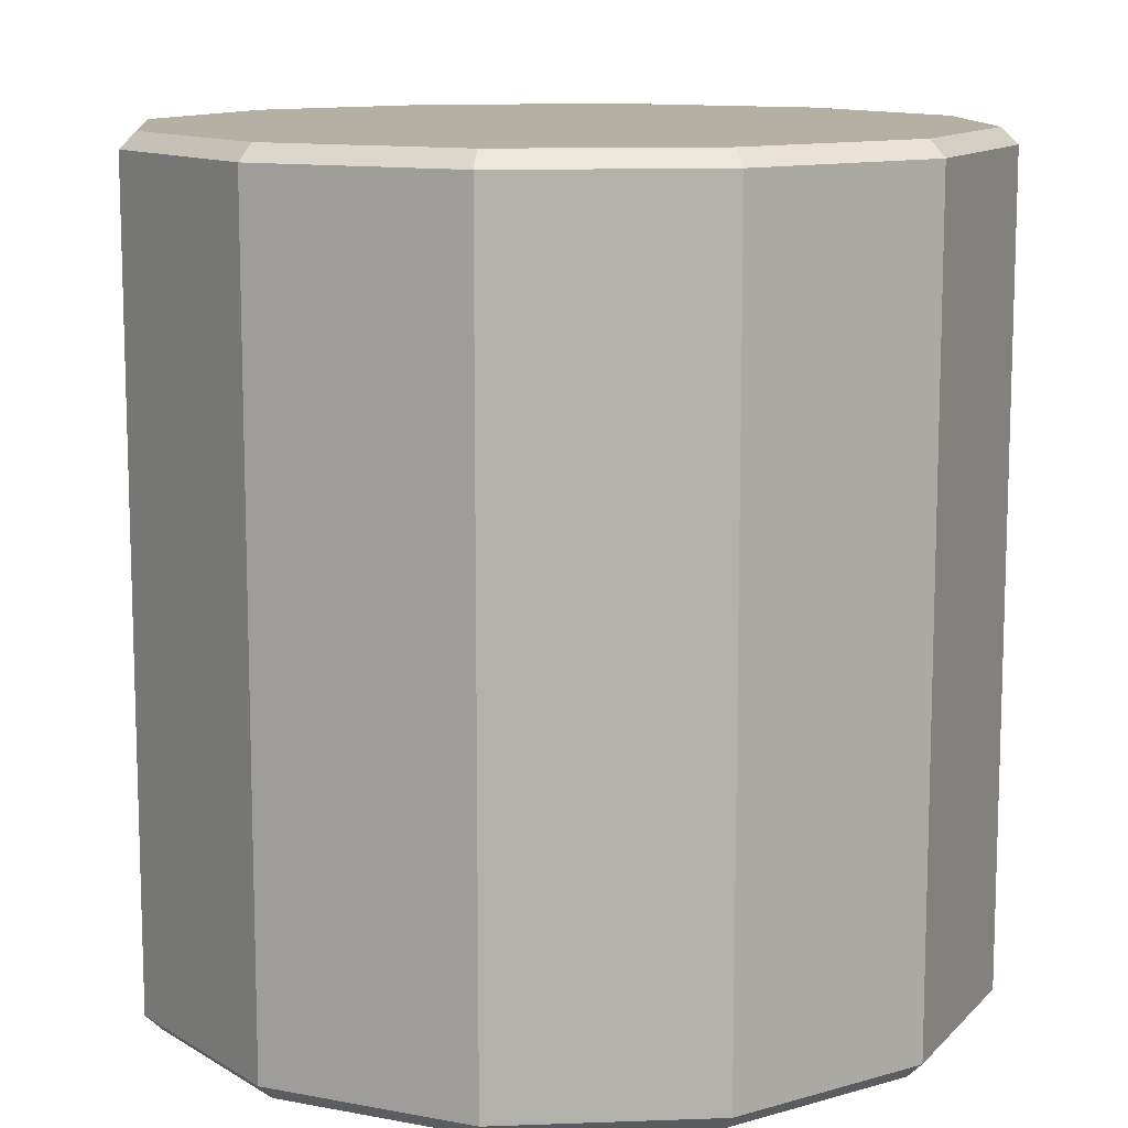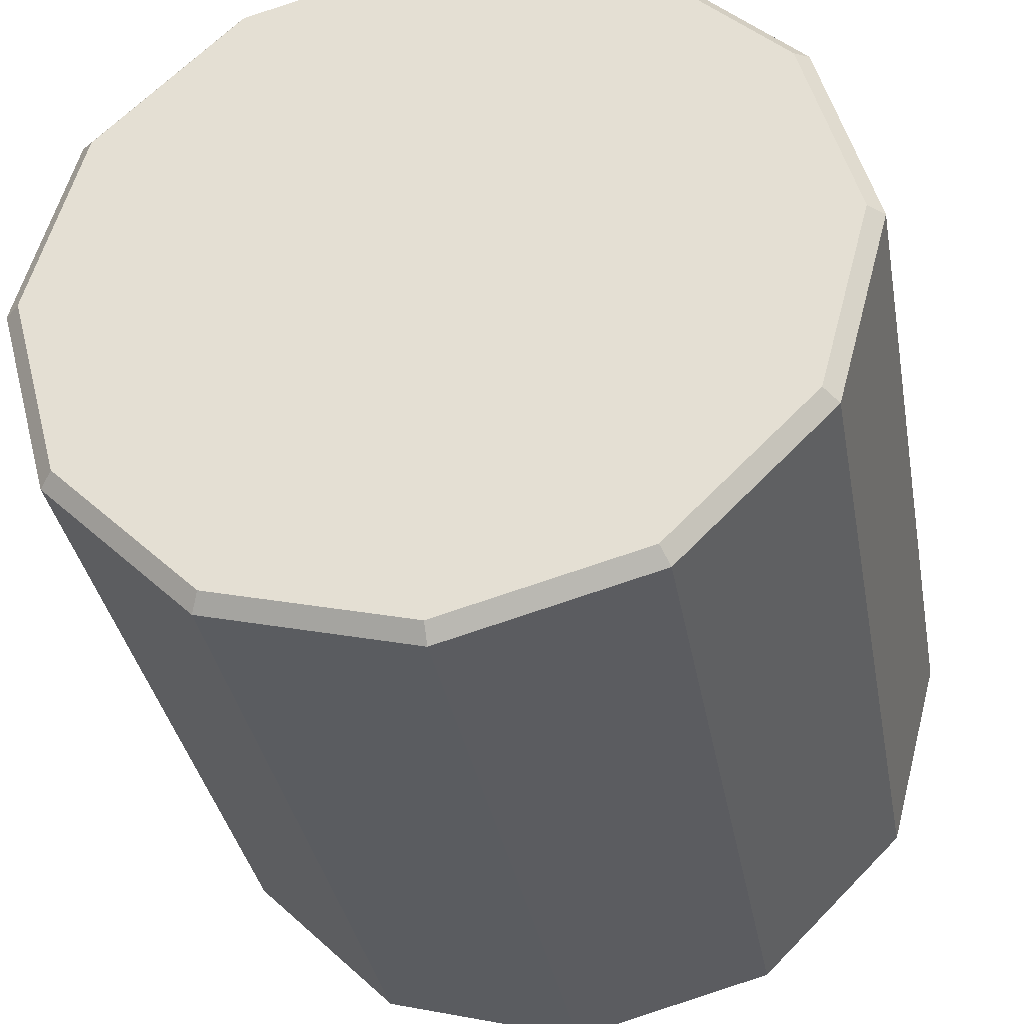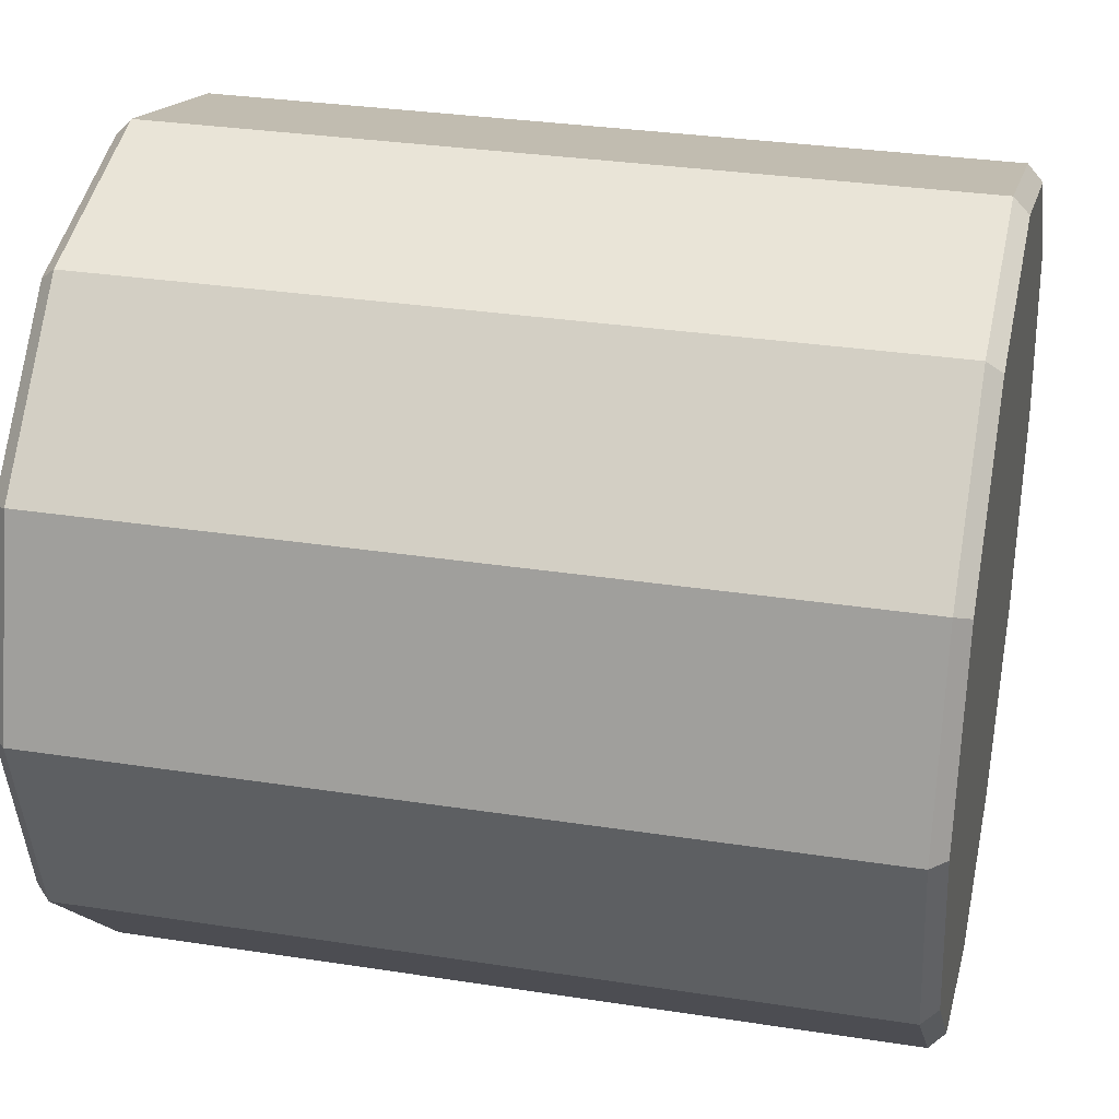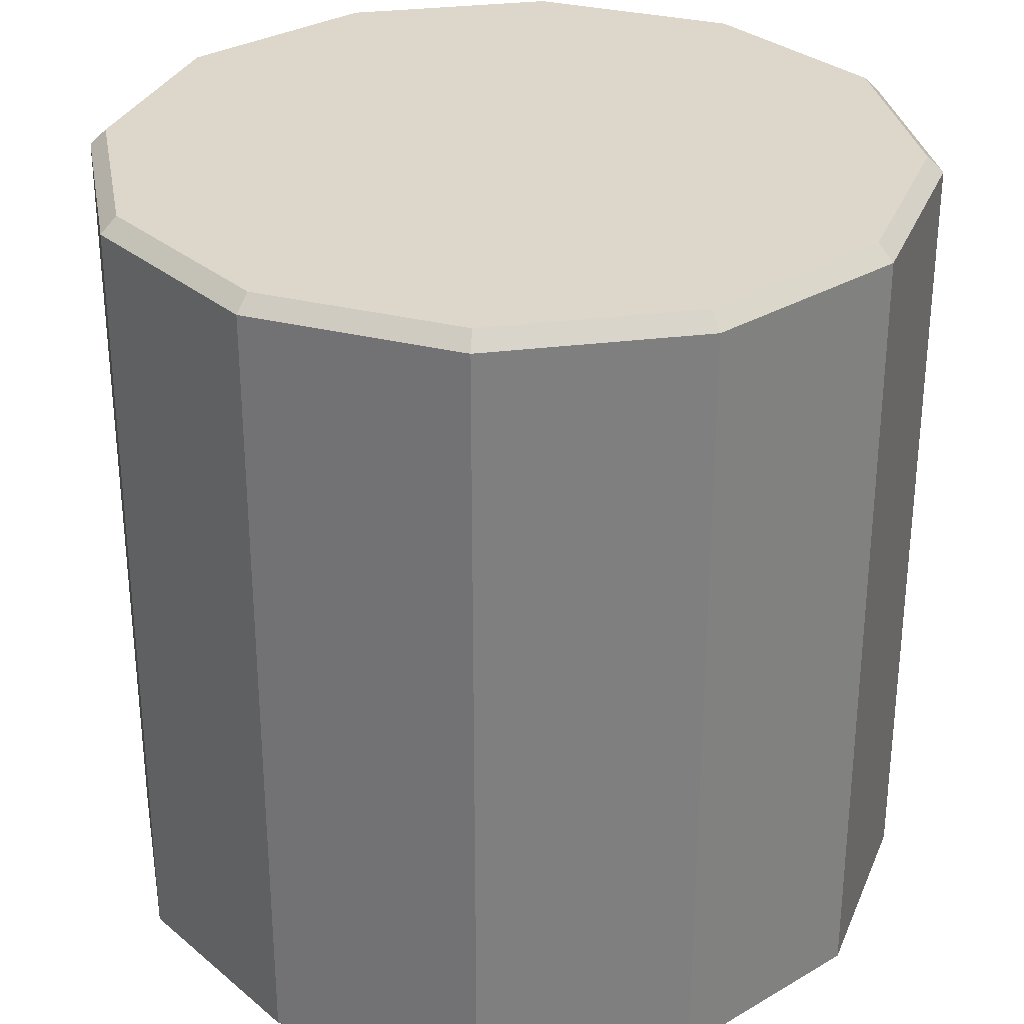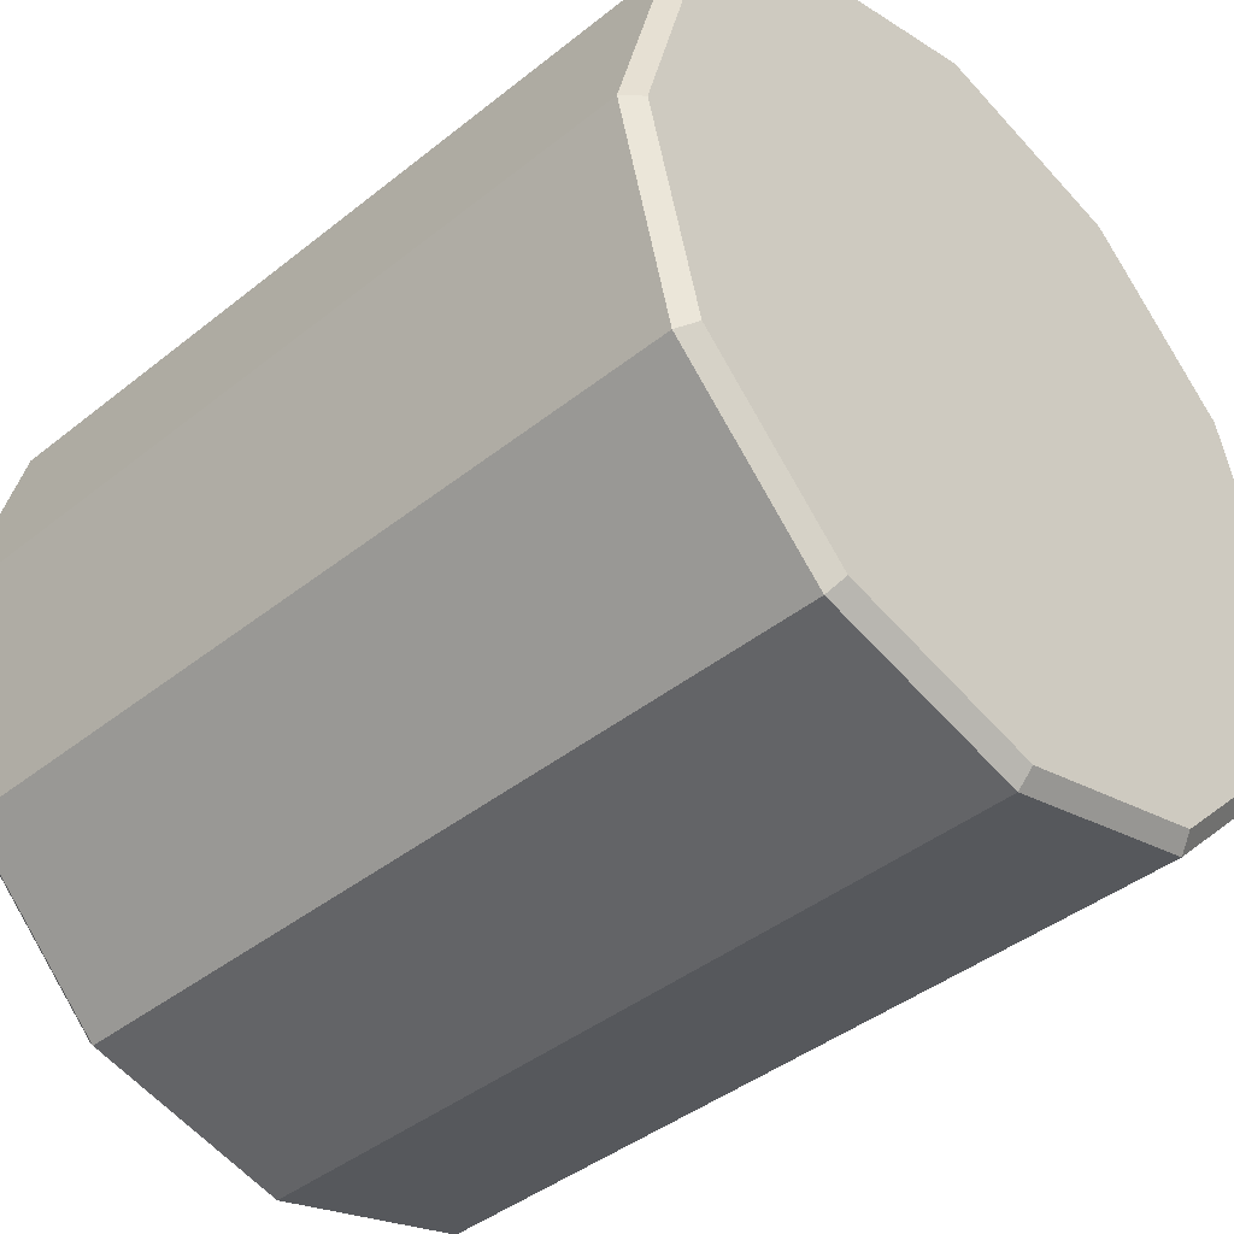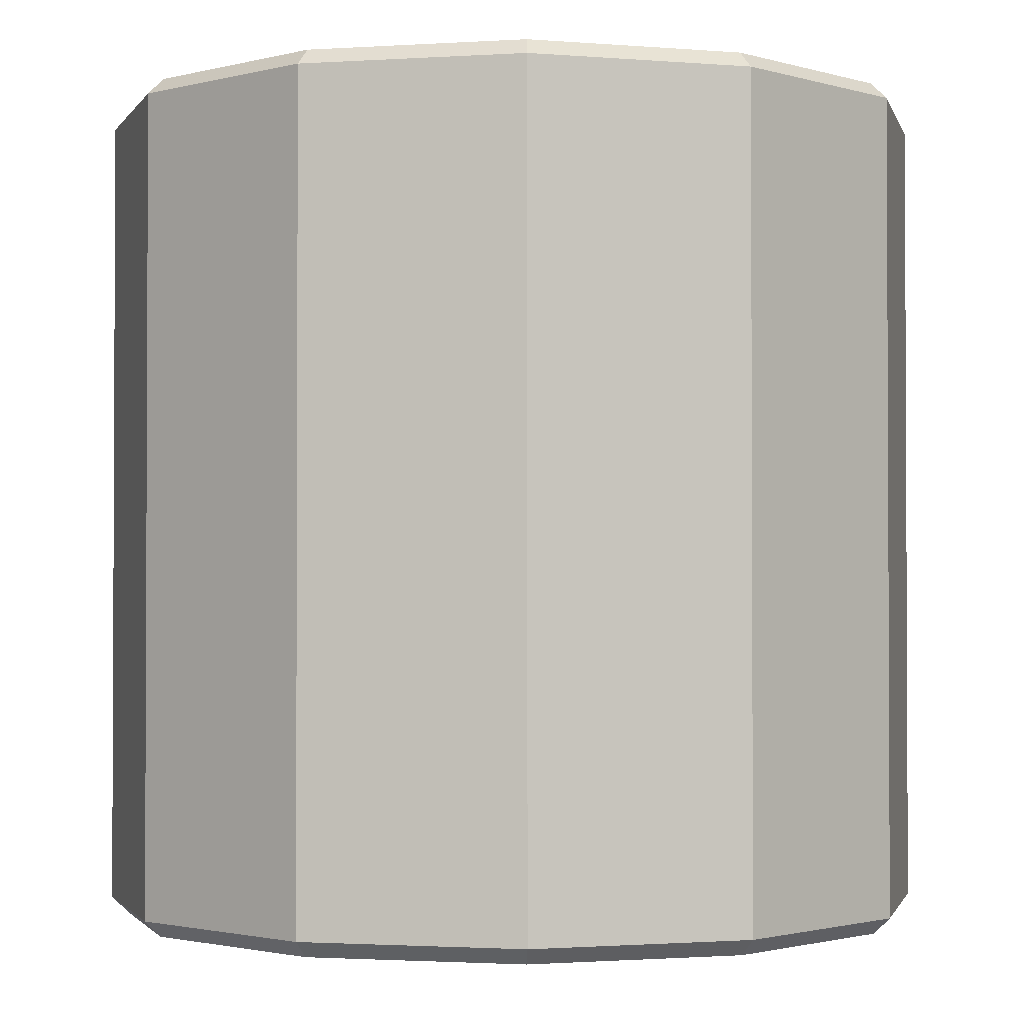
<metadata>
{"format":"obj","ext":"obj","renderer":"f3d","projection":"perspective","resolution":1024,"background":"white","views":[{"elev":11.5,"azim":-110.1,"up":"+Y"},{"elev":-35.2,"azim":10.2,"up":"+Z"},{"elev":30.8,"azim":102.6,"up":"+Z"},{"elev":30.7,"azim":34.8,"up":"+Y"},{"elev":-41.7,"azim":-46.1,"up":"+Z"},{"elev":-1.6,"azim":88.1,"up":"+Y"}]}
</metadata>
<code>
o Cylinder.003_Cylinder.004
v 0.2237 1.283 -1.257
v 0.2237 1.286 -1.261
v 0.2237 1.486 -1.257
v 0.2237 1.483 -1.261
v 0.2727 1.283 -1.244
v 0.2747 1.286 -1.247
v 0.2727 1.486 -1.244
v 0.2747 1.483 -1.247
v 0.3085 1.283 -1.208
v 0.312 1.286 -1.21
v 0.3085 1.486 -1.208
v 0.312 1.483 -1.21
v 0.3217 1.283 -1.159
v 0.3256 1.286 -1.159
v 0.3217 1.486 -1.159
v 0.3256 1.483 -1.159
v 0.3085 1.283 -1.11
v 0.312 1.286 -1.108
v 0.3085 1.486 -1.11
v 0.312 1.483 -1.108
v 0.2727 1.283 -1.074
v 0.2747 1.286 -1.071
v 0.2727 1.486 -1.074
v 0.2747 1.483 -1.071
v 0.2237 1.283 -1.061
v 0.2237 1.286 -1.057
v 0.2237 1.486 -1.061
v 0.2237 1.483 -1.057
v 0.1748 1.283 -1.074
v 0.1728 1.286 -1.071
v 0.1748 1.486 -1.074
v 0.1728 1.483 -1.071
v 0.1389 1.283 -1.11
v 0.1355 1.286 -1.108
v 0.1389 1.486 -1.11
v 0.1355 1.483 -1.108
v 0.1258 1.283 -1.159
v 0.1218 1.286 -1.159
v 0.1258 1.486 -1.159
v 0.1218 1.483 -1.159
v 0.1389 1.283 -1.208
v 0.1355 1.286 -1.21
v 0.1389 1.486 -1.208
v 0.1355 1.483 -1.21
v 0.1748 1.283 -1.244
v 0.1728 1.286 -1.247
v 0.1748 1.486 -1.244
v 0.1728 1.483 -1.247
f 46 2 4 48
f 10 14 16 12
f 14 18 20 16
f 18 22 24 20
f 22 26 28 24
f 26 30 32 28
f 30 34 36 32
f 34 38 40 36
f 38 42 44 40
f 42 46 48 44
f 6 10 12 8
f 7 11 15 19 23 27 31 35 39 43 47 3
f 2 6 8 4
f 2 1 5 6
f 8 7 3 4
f 6 5 9 10
f 12 11 7 8
f 10 9 13 14
f 16 15 11 12
f 14 13 17 18
f 20 19 15 16
f 18 17 21 22
f 24 23 19 20
f 22 21 25 26
f 28 27 23 24
f 26 25 29 30
f 32 31 27 28
f 30 29 33 34
f 36 35 31 32
f 34 33 37 38
f 40 39 35 36
f 38 37 41 42
f 44 43 39 40
f 42 41 45 46
f 48 47 43 44
f 46 45 1 2
f 4 3 47 48
f 1 45 41 37 33 29 25 21 17 13 9 5

</code>
